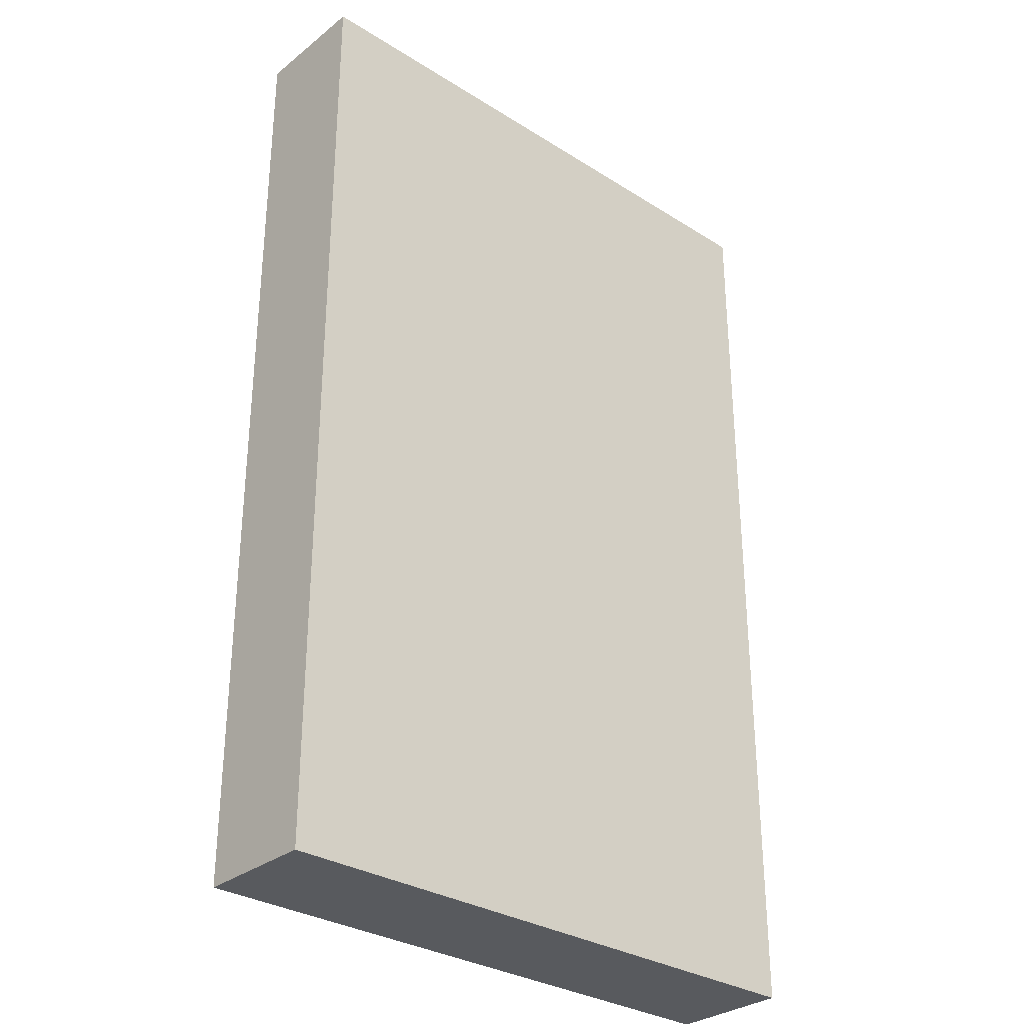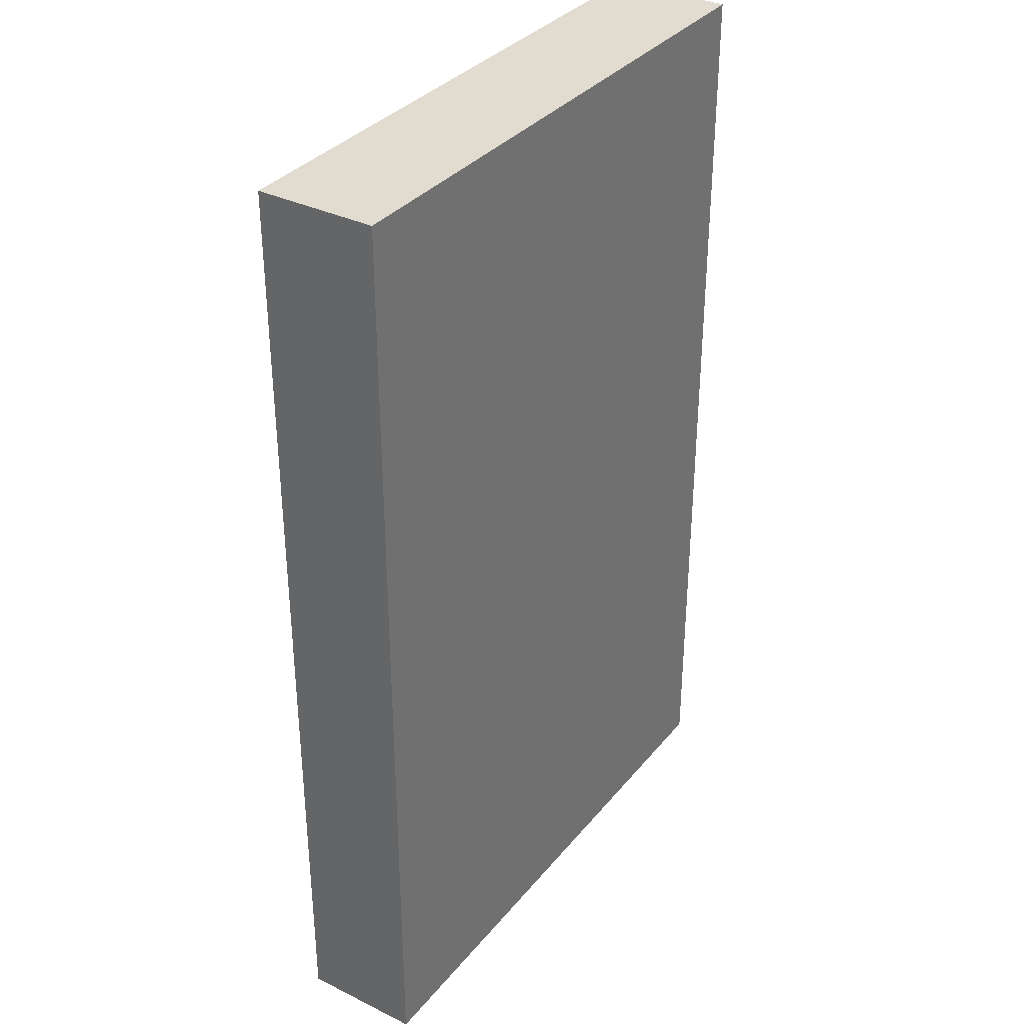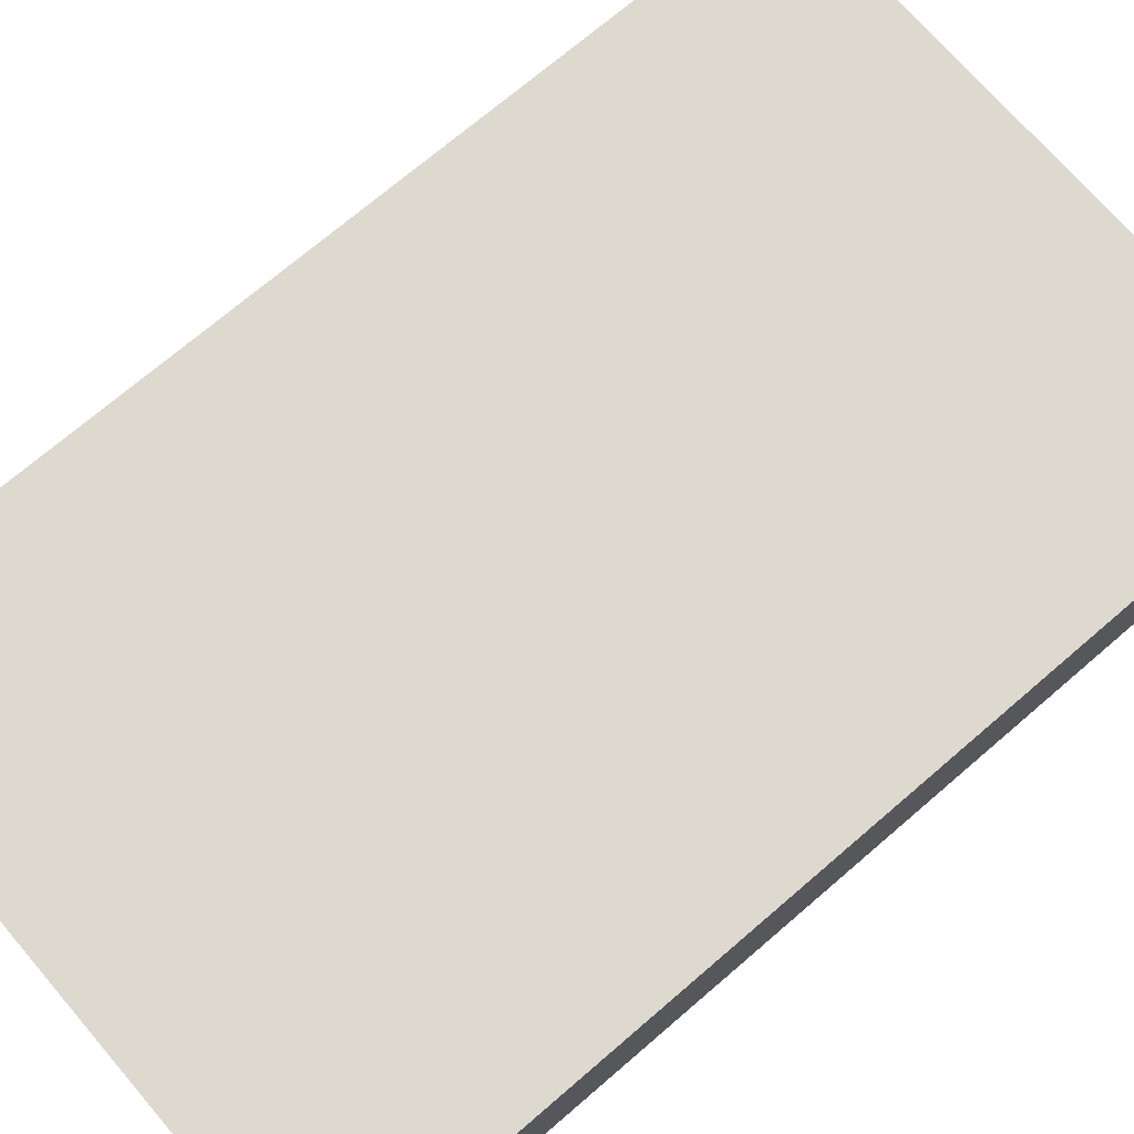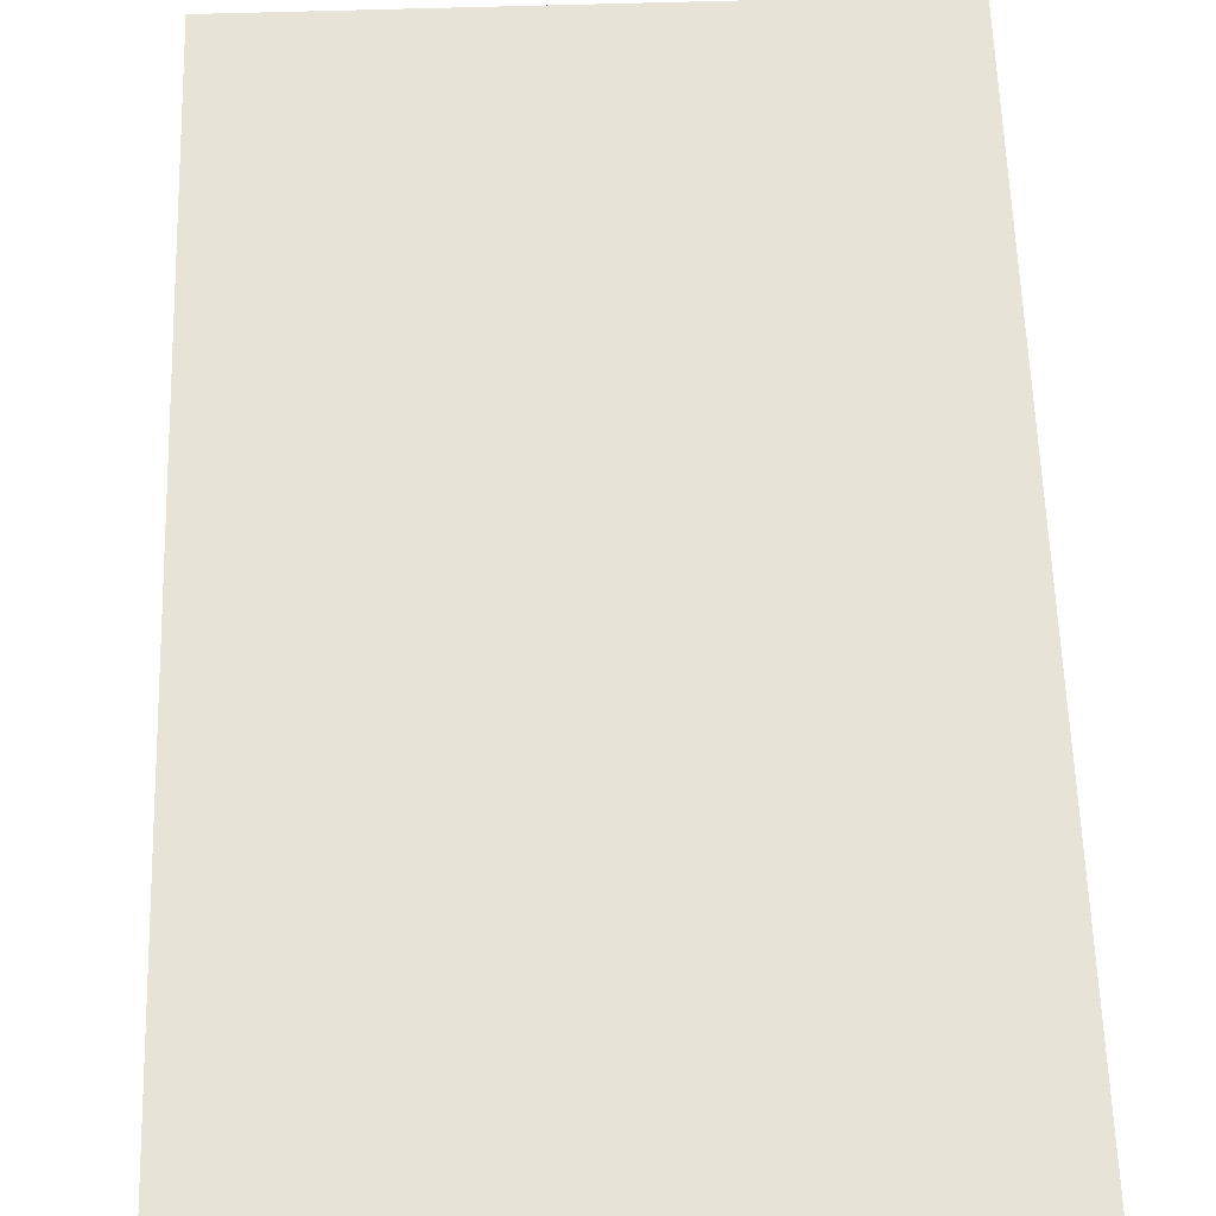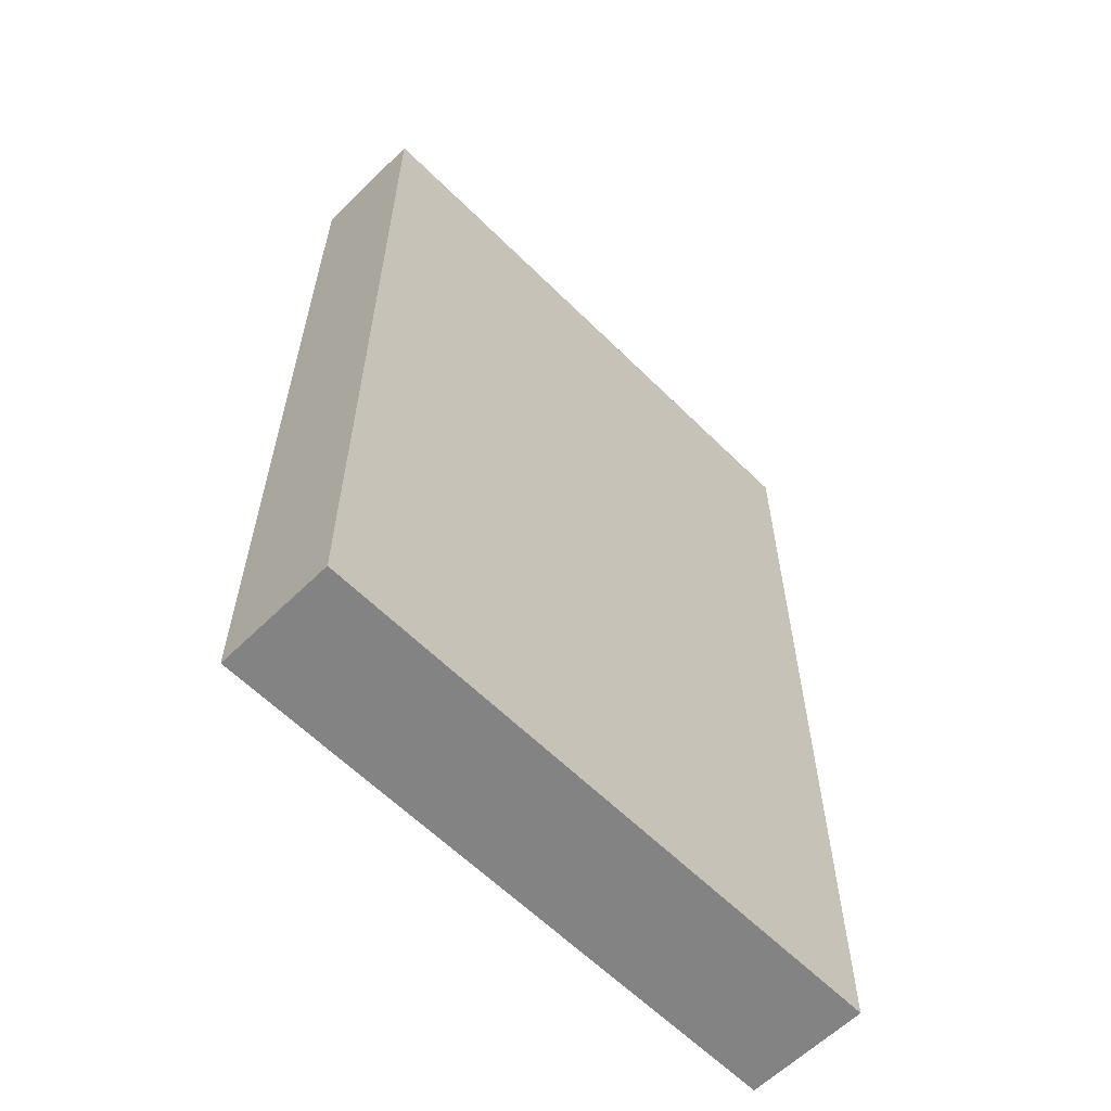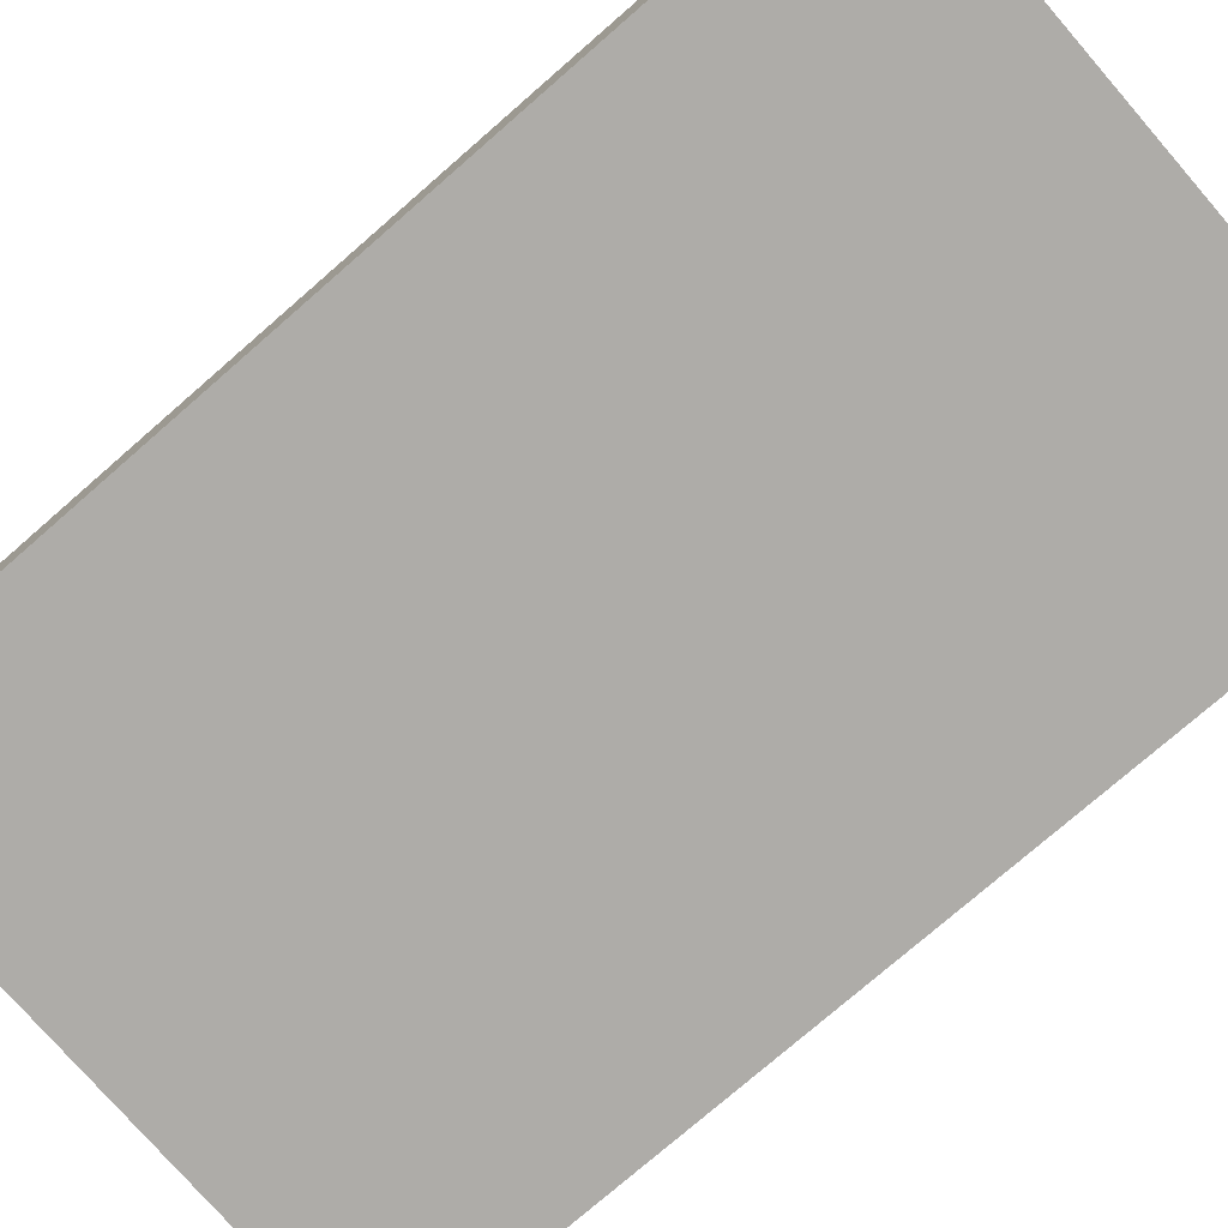
<metadata>
{"format":"obj","ext":"obj","renderer":"f3d","projection":"perspective","resolution":1024,"background":"white","views":[{"elev":-31.0,"azim":-41.9,"up":"+Z"},{"elev":34.5,"azim":123.4,"up":"+Z"},{"elev":71.6,"azim":-130.7,"up":"+Y"},{"elev":61.8,"azim":178.2,"up":"+Y"},{"elev":-61.2,"azim":-45.2,"up":"+Z"},{"elev":-76.8,"azim":131.0,"up":"+Y"}]}
</metadata>
<code>
v -5 0 8
v -5 0 -8
v -5 1 8
v -5 1 3
v -5 1 -8
v -5 2 8
v -5 2 3
v -5 2 -8
v 5 0 8
v 5 0 -8
v 5 1 8
v 5 1 -8
v 5 2 8
v 5 2 -8
v -5 0 8
v -5 1 8
v -5 2 8
v 0 1 8
v 0 2 8
v 5 0 8
v 5 1 8
v 5 2 8
v -5 0 -8
v -5 1 -8
v -5 2 -8
v 0 1 -8
v 0 2 -8
v 5 0 -8
v 5 1 -8
v 5 2 -8
v -5 0 8
v 5 0 8
v -5 0 -8
v 5 0 -8
v -5 2 8
v 0 2 8
v 5 2 8
v -5 2 3
v 0 2 3
v -5 2 -8
v 0 2 -8
v 5 2 -8
f 3 2 1
f 4 2 3
f 5 2 4
f 6 4 3
f 7 5 4
f 7 4 6
f 8 5 7
f 9 10 11
f 11 10 12
f 11 12 13
f 13 12 14
f 18 16 15
f 18 17 16
f 19 17 18
f 20 18 15
f 21 19 18
f 21 18 20
f 22 19 21
f 23 24 26
f 24 25 26
f 26 25 27
f 23 26 28
f 26 27 29
f 28 26 29
f 29 27 30
f 33 32 31
f 34 32 33
f 35 36 38
f 36 37 39
f 38 36 39
f 38 39 40
f 39 37 41
f 40 39 41
f 41 37 42

</code>
